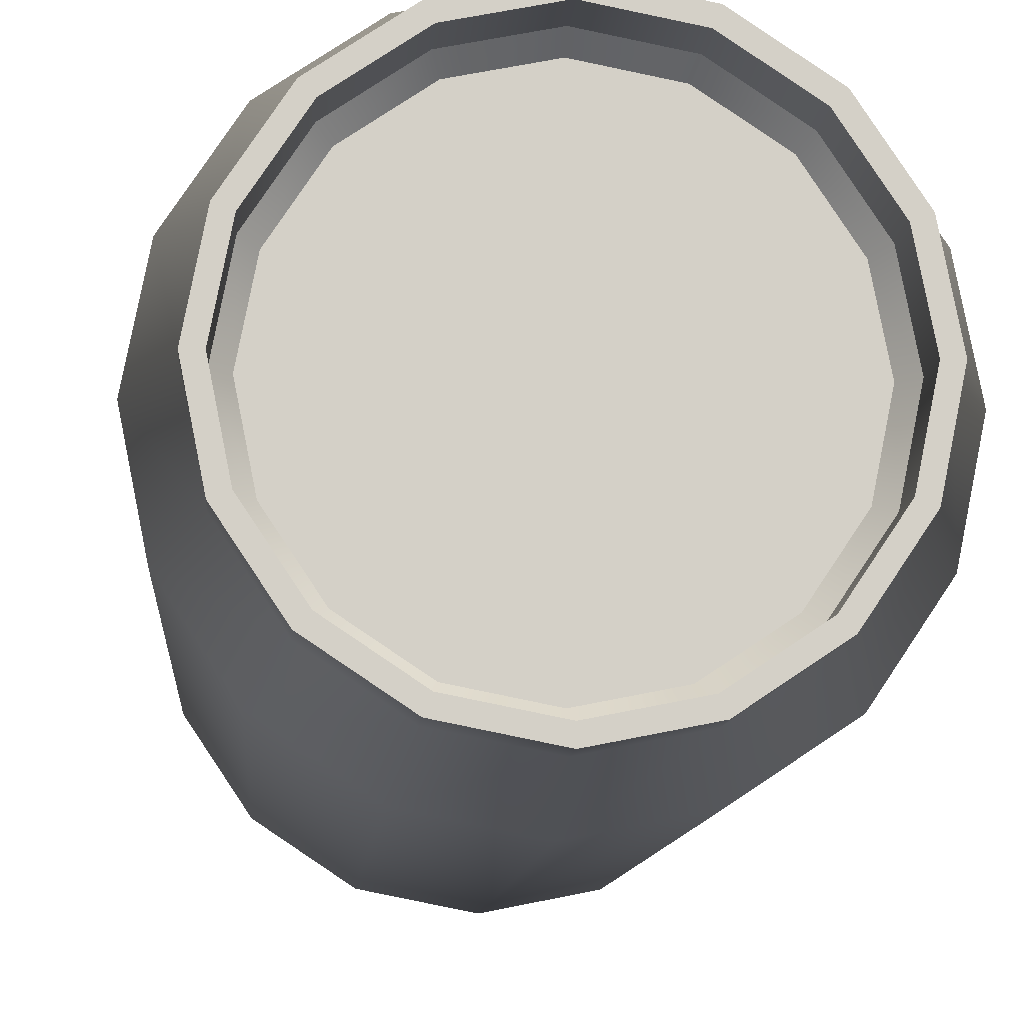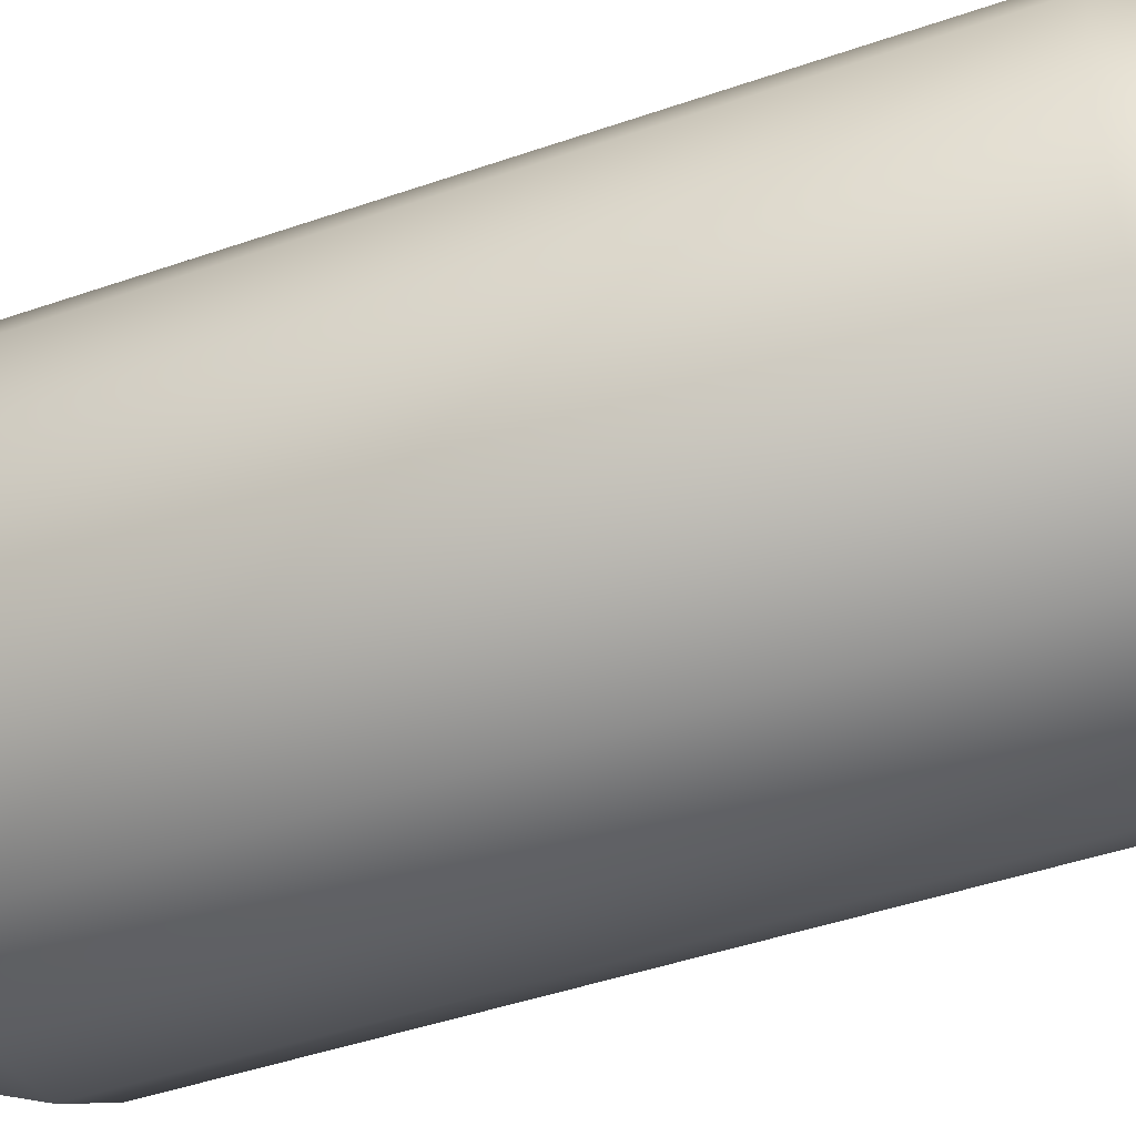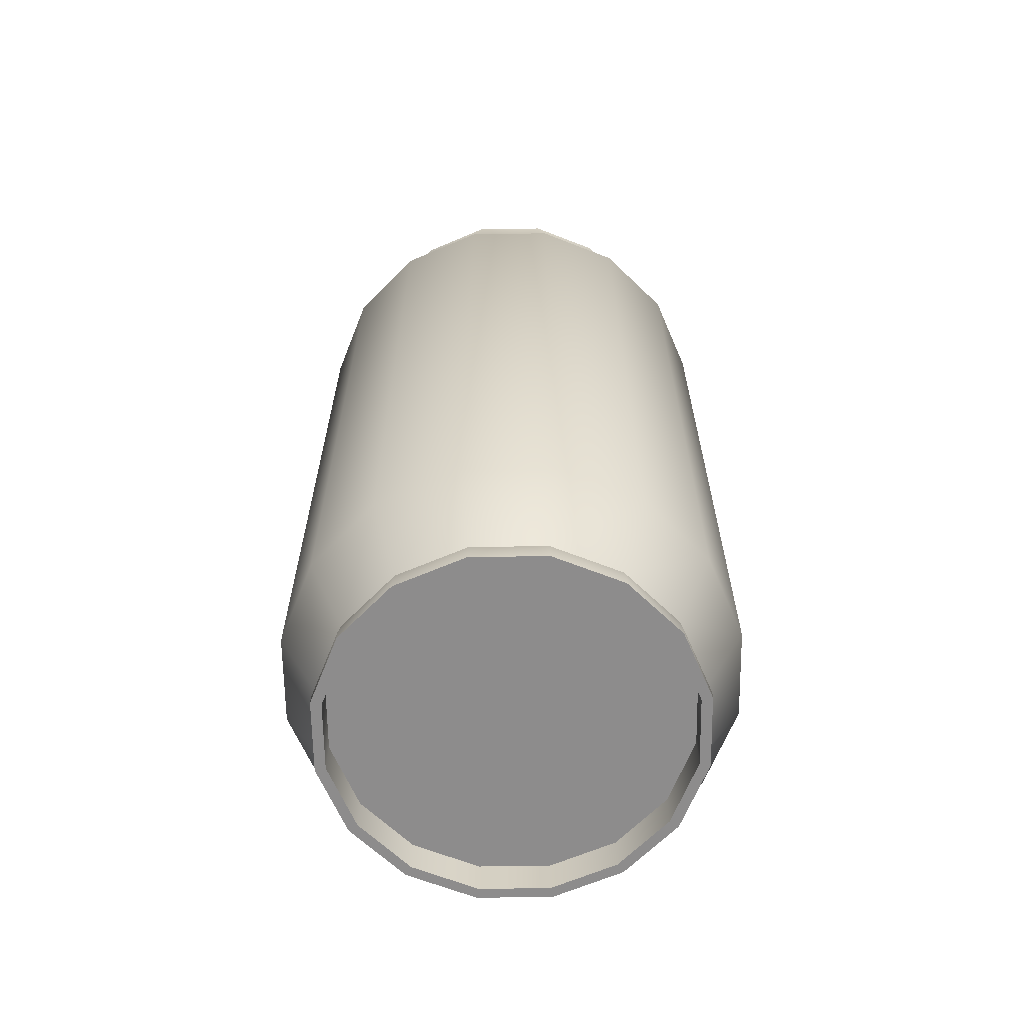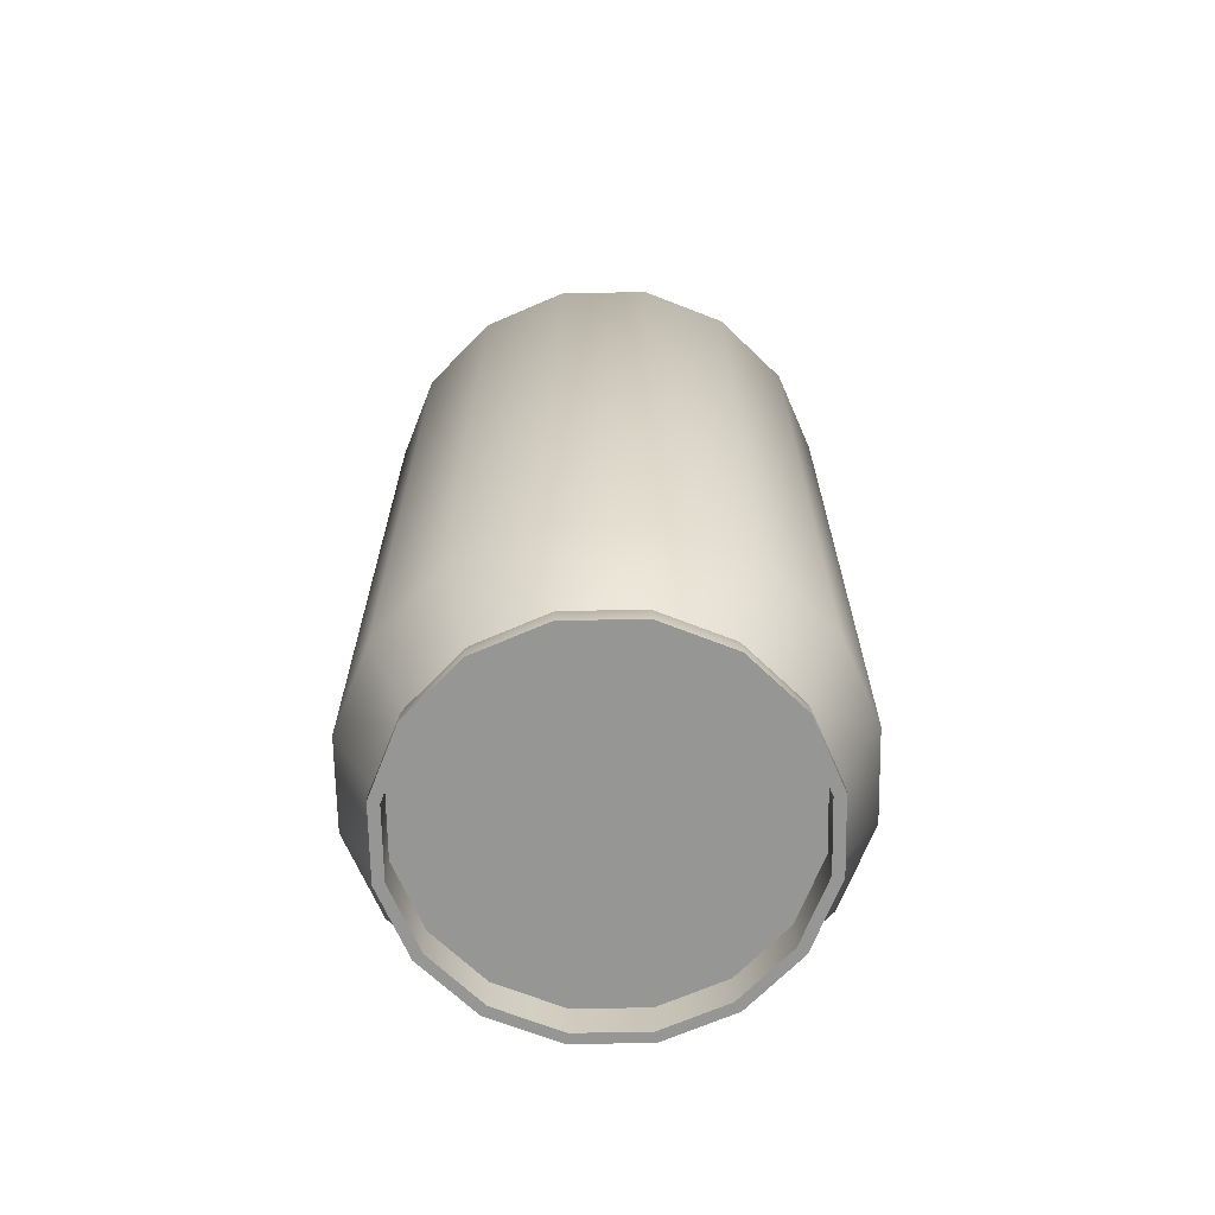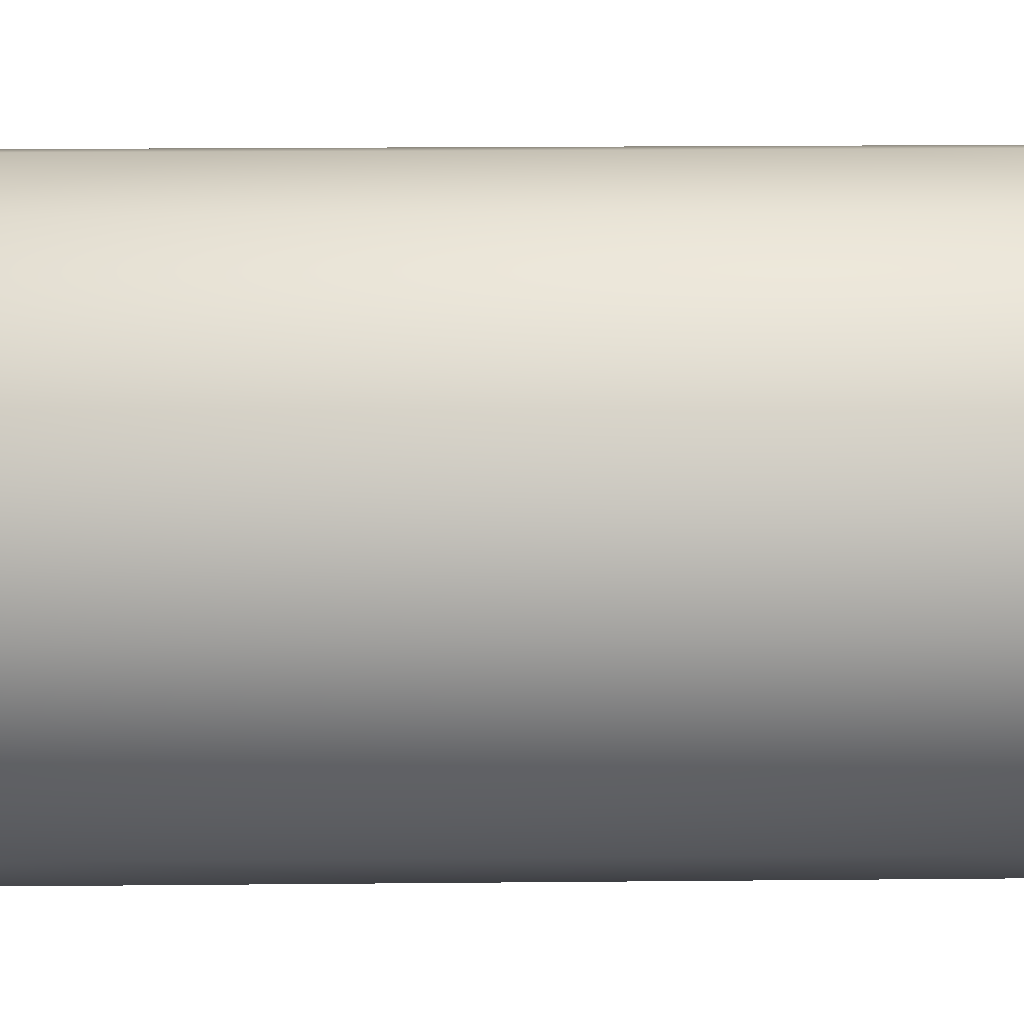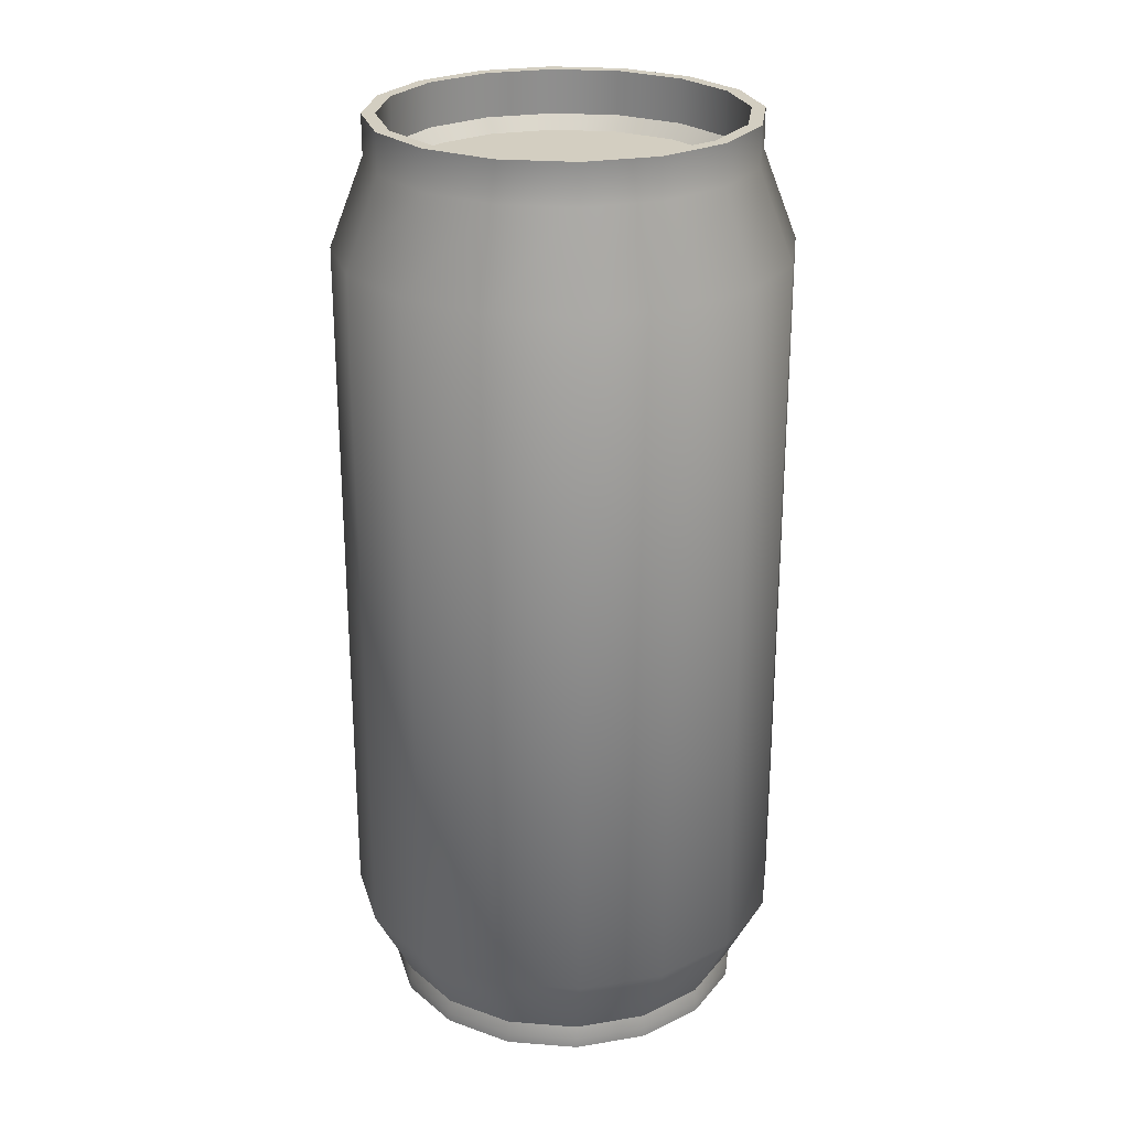
<metadata>
{"format":"obj","ext":"obj","renderer":"f3d","projection":"perspective","resolution":1024,"background":"white","views":[{"elev":-9.3,"azim":176.3,"up":"+Z"},{"elev":-43.2,"azim":-67.4,"up":"+Z"},{"elev":-64.3,"azim":79.6,"up":"+Y"},{"elev":-67.7,"azim":12.3,"up":"+Y"},{"elev":18.4,"azim":88.9,"up":"+Z"},{"elev":25.3,"azim":-161.5,"up":"+Y"}]}
</metadata>
<code>
o Cola_Cylinder
v 0 -0.1065 -0.04911
v 0 0.04911 -0.04911
v 0.01879 -0.1065 -0.04537
v 0.01879 0.04911 -0.04537
v 0.03473 -0.1065 -0.03473
v 0.03473 0.04911 -0.03473
v 0.04537 -0.1065 -0.01879
v 0.04537 0.04911 -0.01879
v 0.04911 -0.1065 0
v 0.04911 0.04911 0
v 0.04537 -0.1065 0.01879
v 0.04537 0.04911 0.01879
v 0.03473 -0.1065 0.03473
v 0.03473 0.04911 0.03473
v 0.01879 -0.1065 0.04537
v 0.01879 0.04911 0.04537
v 0 -0.1065 0.04911
v 0 0.04911 0.04911
v -0.01879 -0.1065 0.04537
v -0.01879 0.04911 0.04537
v -0.03473 -0.1065 0.03473
v -0.03473 0.04911 0.03473
v -0.04537 -0.1065 0.01879
v -0.04537 0.04911 0.01879
v -0.04911 -0.1065 -0
v -0.04911 0.04911 -0
v -0.04537 -0.1065 -0.01879
v -0.04537 0.04911 -0.01879
v -0.03473 -0.1065 -0.03473
v -0.03473 0.04911 -0.03473
v -0.01879 -0.1065 -0.04537
v -0.01879 0.04911 -0.04537
v 0.01593 0.06841 -0.03845
v 0 0.06841 -0.04162
v 0.02943 0.06841 -0.02943
v 0.03845 0.06841 -0.01593
v 0.04162 0.06841 0
v 0.03845 0.06841 0.01593
v 0.02943 0.06841 0.02943
v 0.01593 0.06841 0.03845
v 0 0.06841 0.04162
v -0.01593 0.06841 0.03845
v -0.02943 0.06841 0.02943
v -0.03845 0.06841 0.01593
v -0.04162 0.06841 -0
v -0.03845 0.06841 -0.01593
v -0.02943 0.06841 -0.02943
v -0.01593 0.06841 -0.03845
v 0.01481 0.07709 -0.03575
v -0 0.07709 -0.0387
v 0.02736 0.07709 -0.02736
v 0.03575 0.07709 -0.01481
v 0.0387 0.07709 0
v 0.03575 0.07709 0.01481
v 0.02736 0.07709 0.02736
v 0.01481 0.07709 0.03575
v 0 0.07709 0.0387
v -0.01481 0.07709 0.03575
v -0.02736 0.07709 0.02736
v -0.03575 0.07709 0.01481
v -0.0387 0.07709 -0
v -0.03575 0.07709 -0.01481
v -0.02736 0.07709 -0.02736
v -0.01481 0.07709 -0.03575
v 0.01593 0.07709 -0.03845
v 0 0.07709 -0.04162
v 0.02943 0.07709 -0.02943
v 0.03845 0.07709 -0.01593
v 0.04162 0.07709 0
v 0.03845 0.07709 0.01593
v 0.02943 0.07709 0.02943
v 0.01593 0.07709 0.03845
v 0 0.07709 0.04162
v -0.01593 0.07709 0.03845
v -0.02943 0.07709 0.02943
v -0.03845 0.07709 0.01593
v -0.04162 0.07709 -0
v -0.03845 0.07709 -0.01593
v -0.02943 0.07709 -0.02943
v -0.01593 0.07709 -0.03845
v 0.01481 0.06732 -0.03575
v -0 0.06732 -0.0387
v 0.02736 0.06732 -0.02736
v 0.03575 0.06732 -0.01481
v 0.0387 0.06732 0
v 0.03575 0.06732 0.01481
v 0.02736 0.06732 0.02736
v 0.01481 0.06732 0.03575
v 0 0.06732 0.0387
v -0.01481 0.06732 0.03575
v -0.02736 0.06732 0.02736
v -0.03575 0.06732 0.01481
v -0.0387 0.06732 -0
v -0.03575 0.06732 -0.01481
v -0.02736 0.06732 -0.02736
v -0.01481 0.06732 -0.03575
v 0.01378 0.06425 -0.03328
v -0 0.06425 -0.03602
v 0.02547 0.06425 -0.02547
v 0.03328 0.06425 -0.01378
v 0.03602 0.06425 0
v 0.03328 0.06425 0.01378
v 0.02547 0.06425 0.02547
v 0.01378 0.06425 0.03328
v 0 0.06425 0.03602
v -0.01378 0.06425 0.03328
v -0.02547 0.06425 0.02547
v -0.03328 0.06425 0.01378
v -0.03602 0.06425 -0
v -0.03328 0.06425 -0.01378
v -0.02547 0.06425 -0.02547
v -0.01378 0.06425 -0.03328
v -0 -0.1236 -0.04034
v 0.01544 -0.1236 -0.03726
v 0.02852 -0.1236 -0.02852
v 0.03726 -0.1236 -0.01544
v 0.04034 -0.1236 0
v 0.03726 -0.1236 0.01544
v 0.02852 -0.1236 0.02852
v 0.01544 -0.1236 0.03726
v 0 -0.1236 0.04034
v -0.01544 -0.1236 0.03726
v -0.02852 -0.1236 0.02852
v -0.03726 -0.1236 0.01544
v -0.04034 -0.1236 -0
v -0.03726 -0.1236 -0.01544
v -0.02852 -0.1236 -0.02852
v -0.01544 -0.1236 -0.03726
v -0 -0.1266 -0.04087
v 0.01564 -0.1266 -0.03776
v 0.0289 -0.1266 -0.0289
v 0.03776 -0.1266 -0.01564
v 0.04087 -0.1266 0
v 0.03776 -0.1266 0.01564
v 0.0289 -0.1266 0.0289
v 0.01564 -0.1266 0.03776
v 0 -0.1266 0.04087
v -0.01564 -0.1266 0.03776
v -0.0289 -0.1266 0.0289
v -0.03776 -0.1266 0.01564
v -0.04087 -0.1266 -0
v -0.03776 -0.1266 -0.01564
v -0.0289 -0.1266 -0.0289
v -0.01564 -0.1266 -0.03776
v -0 -0.1289 -0.03856
v 0.01476 -0.1289 -0.03562
v 0.02726 -0.1289 -0.02726
v 0.03562 -0.1289 -0.01476
v 0.03856 -0.1289 0
v 0.03562 -0.1289 0.01476
v 0.02726 -0.1289 0.02726
v 0.01476 -0.1289 0.03562
v 0 -0.1289 0.03856
v -0.01476 -0.1289 0.03562
v -0.02726 -0.1289 0.02726
v -0.03562 -0.1289 0.01476
v -0.03856 -0.1289 -0
v -0.03562 -0.1289 -0.01476
v -0.02726 -0.1289 -0.02726
v -0.01476 -0.1289 -0.03562
v -0 -0.1289 -0.04087
v 0.01564 -0.1289 -0.03776
v 0.0289 -0.1289 -0.0289
v 0.03776 -0.1289 -0.01564
v 0.04087 -0.1289 0
v 0.03776 -0.1289 0.01564
v 0.0289 -0.1289 0.0289
v 0.01564 -0.1289 0.03776
v 0 -0.1289 0.04087
v -0.01564 -0.1289 0.03776
v -0.0289 -0.1289 0.0289
v -0.03776 -0.1289 0.01564
v -0.04087 -0.1289 -0
v -0.03776 -0.1289 -0.01564
v -0.0289 -0.1289 -0.0289
v -0.01564 -0.1289 -0.03776
v -0 -0.121 -0.03856
v 0.01476 -0.121 -0.03562
v 0.02726 -0.121 -0.02726
v 0.03562 -0.121 -0.01476
v 0.03856 -0.121 0
v 0.03562 -0.121 0.01476
v 0.02726 -0.121 0.02726
v 0.01476 -0.121 0.03562
v 0 -0.121 0.03856
v -0.01476 -0.121 0.03562
v -0.02726 -0.121 0.02726
v -0.03562 -0.121 0.01476
v -0.03856 -0.121 -0
v -0.03562 -0.121 -0.01476
v -0.02726 -0.121 -0.02726
v -0.01476 -0.121 -0.03562
f 1 2 4 3
f 3 4 6 5
f 5 6 8 7
f 7 8 10 9
f 9 10 12 11
f 11 12 14 13
f 13 14 16 15
f 15 16 18 17
f 17 18 20 19
f 19 20 22 21
f 21 22 24 23
f 23 24 26 25
f 25 26 28 27
f 27 28 30 29
f 22 20 42 43
f 29 30 32 31
f 31 32 2 1
f 5 7 116 115
f 45 44 76 77
f 32 30 47 48
f 8 6 35 36
f 18 16 40 41
f 28 26 45 46
f 4 2 34 33
f 14 12 38 39
f 24 22 43 44
f 2 32 48 34
f 10 8 36 37
f 20 18 41 42
f 30 28 46 47
f 6 4 33 35
f 16 14 39 40
f 26 24 44 45
f 12 10 37 38
f 56 55 87 88
f 38 37 69 70
f 46 45 77 78
f 39 38 70 71
f 47 46 78 79
f 40 39 71 72
f 48 47 79 80
f 41 40 72 73
f 33 34 66 65
f 34 48 80 66
f 42 41 73 74
f 35 33 65 67
f 43 42 74 75
f 36 35 67 68
f 44 43 75 76
f 37 36 68 69
f 50 49 65 66
f 49 51 67 65
f 51 52 68 67
f 52 53 69 68
f 53 54 70 69
f 54 55 71 70
f 55 56 72 71
f 56 57 73 72
f 57 58 74 73
f 58 59 75 74
f 59 60 76 75
f 60 61 77 76
f 61 62 78 77
f 62 63 79 78
f 63 64 80 79
f 64 50 66 80
f 93 92 108 109
f 64 63 95 96
f 57 56 88 89
f 49 50 82 81
f 50 64 96 82
f 58 57 89 90
f 51 49 81 83
f 59 58 90 91
f 52 51 83 84
f 60 59 91 92
f 53 52 84 85
f 61 60 92 93
f 54 53 85 86
f 62 61 93 94
f 55 54 86 87
f 63 62 94 95
f 97 98 112 111 110 109 108 107 106 105 104 103 102 101 100 99
f 86 85 101 102
f 94 93 109 110
f 87 86 102 103
f 95 94 110 111
f 88 87 103 104
f 96 95 111 112
f 89 88 104 105
f 81 82 98 97
f 82 96 112 98
f 90 89 105 106
f 83 81 97 99
f 91 90 106 107
f 84 83 99 100
f 92 91 107 108
f 85 84 100 101
f 119 120 136 135
f 15 17 121 120
f 1 3 114 113
f 25 27 126 125
f 11 13 119 118
f 21 23 124 123
f 31 1 113 128
f 7 9 117 116
f 17 19 122 121
f 27 29 127 126
f 3 5 115 114
f 13 15 120 119
f 23 25 125 124
f 9 11 118 117
f 19 21 123 122
f 29 31 128 127
f 140 141 173 172
f 127 128 144 143
f 120 121 137 136
f 113 114 130 129
f 128 113 129 144
f 121 122 138 137
f 114 115 131 130
f 122 123 139 138
f 115 116 132 131
f 123 124 140 139
f 116 117 133 132
f 124 125 141 140
f 117 118 134 133
f 125 126 142 141
f 118 119 135 134
f 126 127 143 142
f 159 160 192 191
f 133 134 166 165
f 141 142 174 173
f 134 135 167 166
f 142 143 175 174
f 135 136 168 167
f 143 144 176 175
f 136 137 169 168
f 129 130 162 161
f 144 129 161 176
f 137 138 170 169
f 130 131 163 162
f 138 139 171 170
f 131 132 164 163
f 139 140 172 171
f 132 133 165 164
f 146 145 161 162
f 147 146 162 163
f 148 147 163 164
f 149 148 164 165
f 150 149 165 166
f 151 150 166 167
f 152 151 167 168
f 153 152 168 169
f 154 153 169 170
f 155 154 170 171
f 156 155 171 172
f 157 156 172 173
f 158 157 173 174
f 159 158 174 175
f 160 159 175 176
f 145 160 176 161
f 177 178 179 180 181 182 183 184 185 186 187 188 189 190 191 192
f 152 153 185 184
f 145 146 178 177
f 160 145 177 192
f 153 154 186 185
f 146 147 179 178
f 154 155 187 186
f 147 148 180 179
f 155 156 188 187
f 148 149 181 180
f 156 157 189 188
f 149 150 182 181
f 157 158 190 189
f 150 151 183 182
f 158 159 191 190
f 151 152 184 183

</code>
